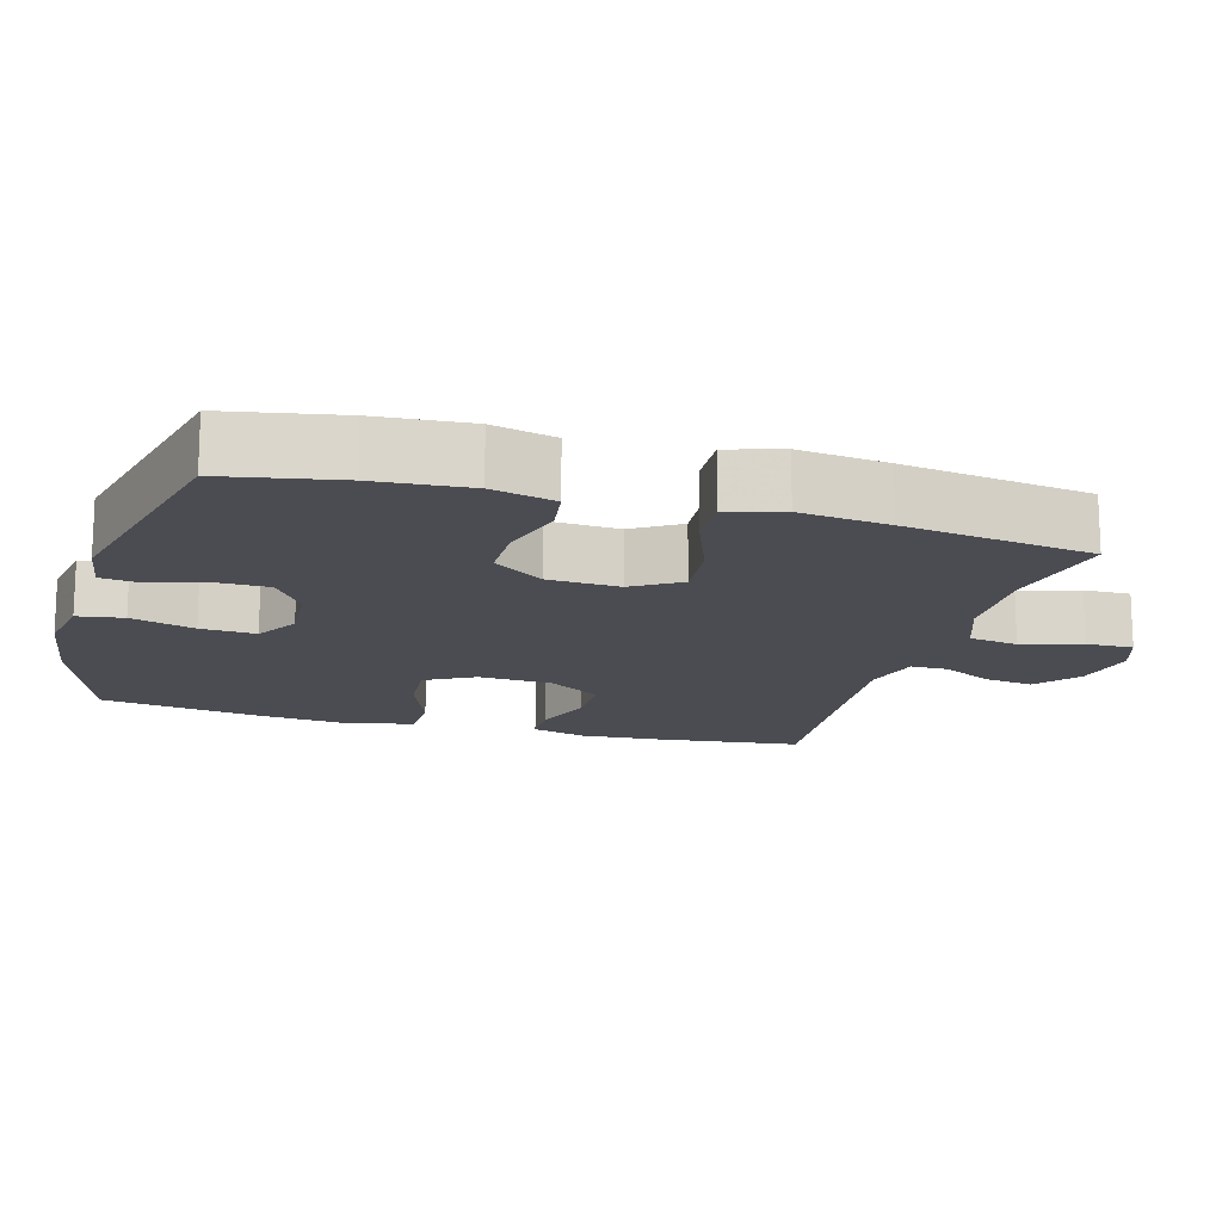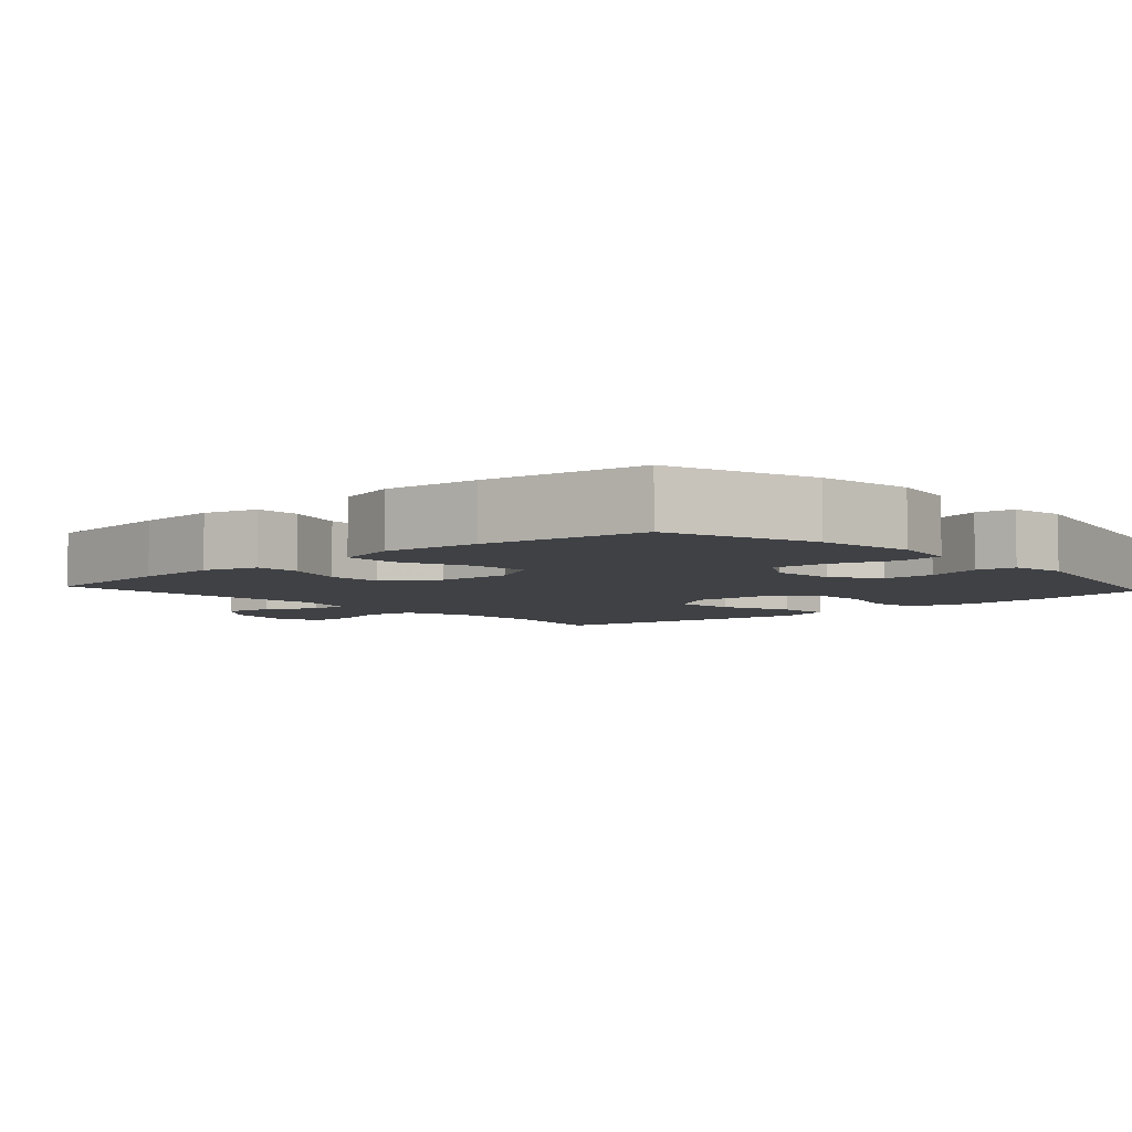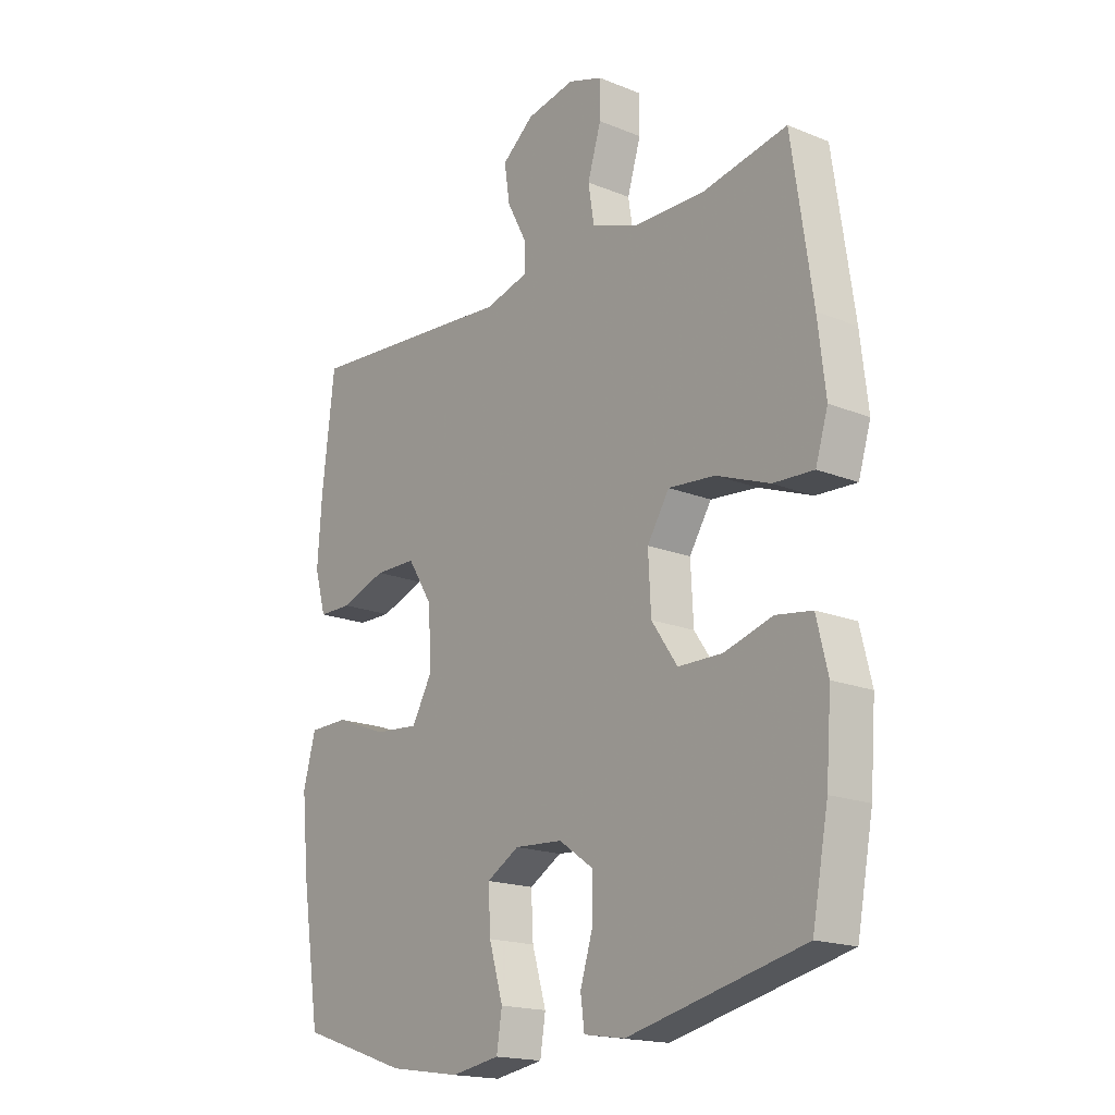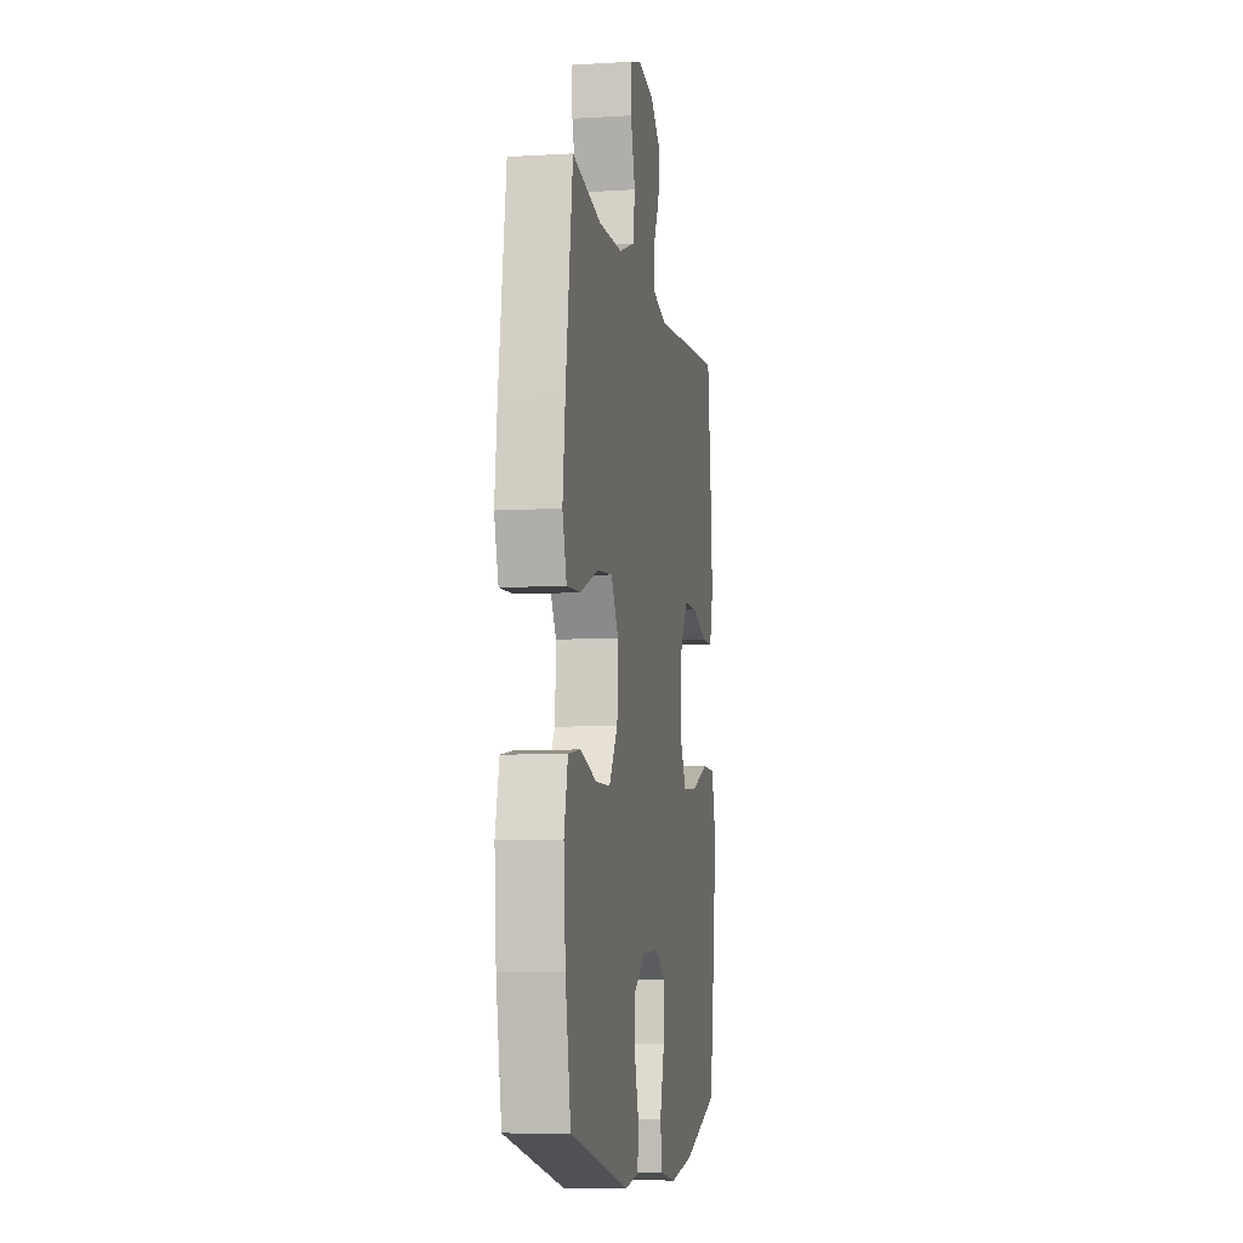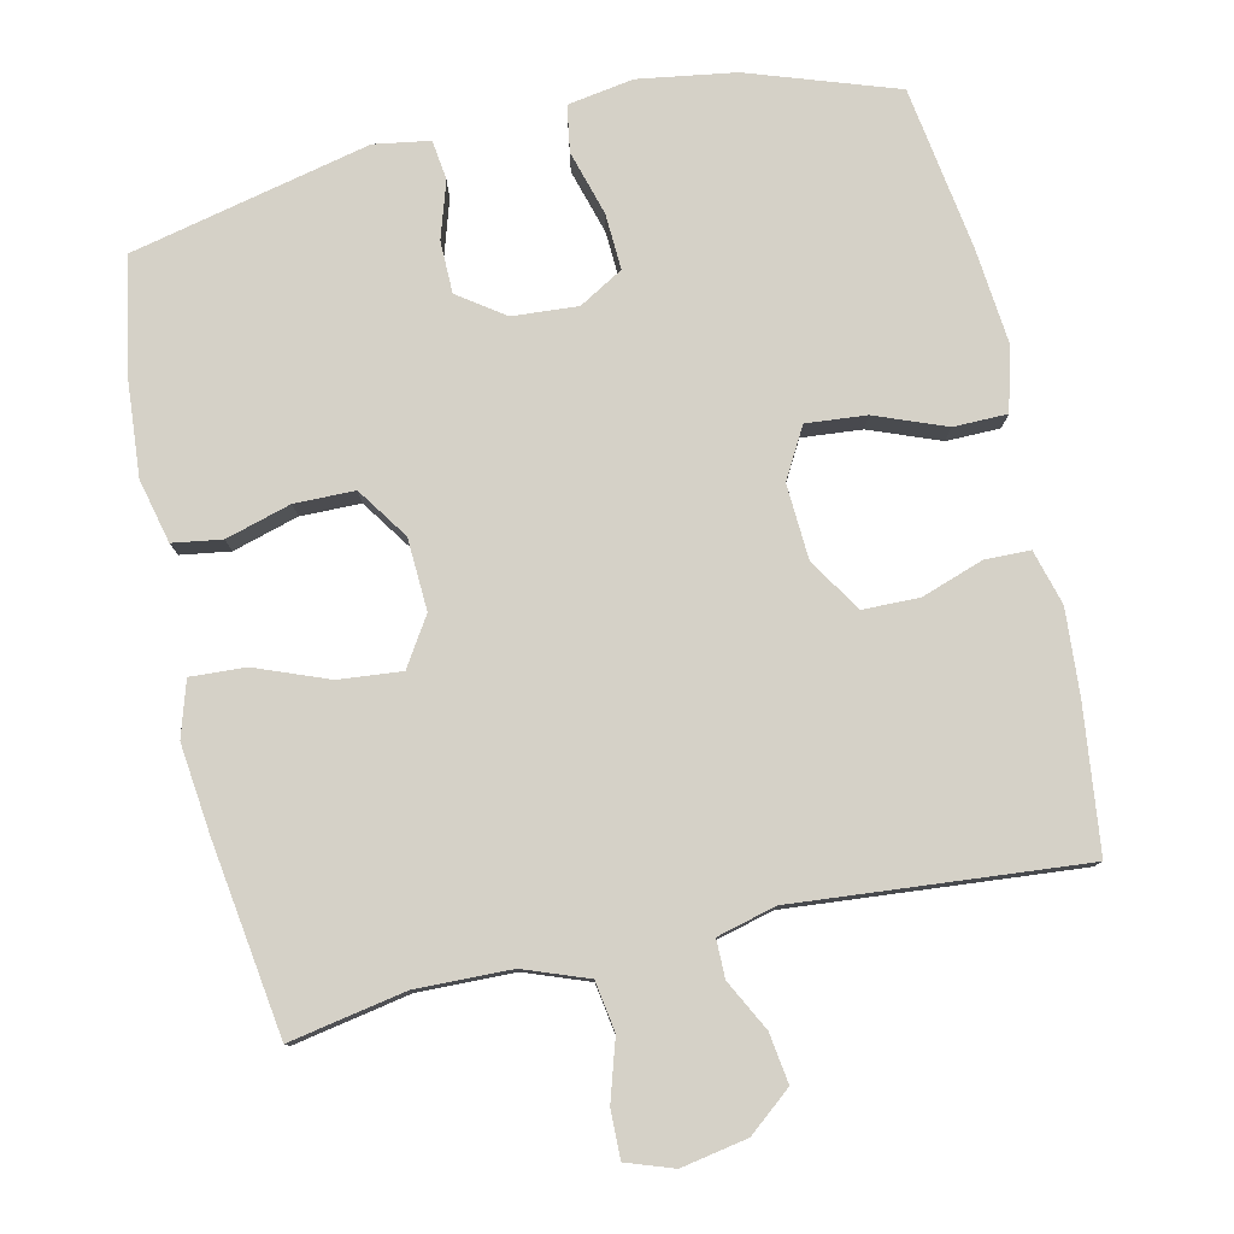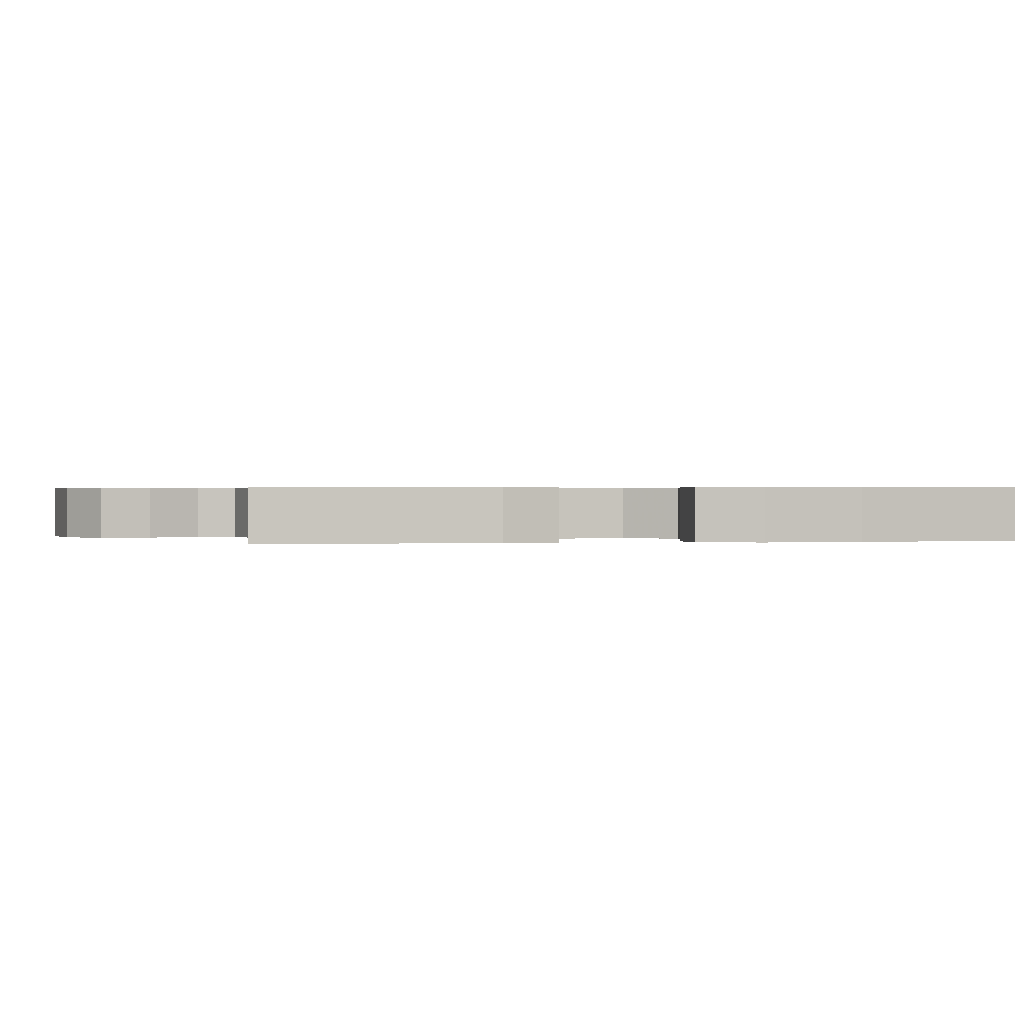
<metadata>
{"format":"obj","ext":"obj","renderer":"f3d","projection":"perspective","resolution":1024,"background":"white","views":[{"elev":-15.5,"azim":-106.0,"up":"+Y"},{"elev":-5.3,"azim":132.1,"up":"+Y"},{"elev":-18.0,"azim":-128.4,"up":"+Z"},{"elev":-7.6,"azim":-80.2,"up":"+Z"},{"elev":79.3,"azim":-12.5,"up":"+Y"},{"elev":0.4,"azim":79.5,"up":"+Y"}]}
</metadata>
<code>
v 0.5 0.07 -0.5
v 0.299 0.07 -0.568
v 0.167 0.07 -0.588
v 0.077 0.07 -0.573
v 0.067 0.07 -0.51
v 0.093 0.07 -0.422
v 0.097 0.07 -0.346
v 0.037 0.07 -0.311
v -0.052 0.07 -0.317
v -0.115 0.07 -0.361
v -0.116 0.07 -0.432
v -0.092 0.07 -0.509
v -0.099 0.07 -0.563
v -0.175 0.07 -0.575
v -0.5 0.07 -0.5
v -0.53 0.07 -0.342
v -0.54 0.07 -0.212
v -0.519 0.07 -0.125
v -0.452 0.07 -0.115
v -0.363 0.07 -0.141
v -0.281 0.07 -0.14
v -0.233 0.07 -0.07
v -0.228 0.07 0.028
v -0.269 0.07 0.093
v -0.355 0.07 0.085
v -0.454 0.07 0.047
v -0.529 0.07 0.043
v -0.552 0.07 0.118
v -0.538 0.07 0.239
v -0.5 0.07 0.5
v -0.342 0.07 0.47
v -0.212 0.07 0.473
v -0.125 0.07 0.505
v -0.114 0.07 0.573
v -0.139 0.07 0.655
v -0.14 0.07 0.72
v -0.076 0.07 0.742
v 0.014 0.07 0.725
v 0.073 0.07 0.677
v 0.063 0.07 0.609
v 0.027 0.07 0.54
v 0.027 0.07 0.488
v 0.107 0.07 0.467
v 0.5 0.07 0.5
v 0.523 0.07 0.303
v 0.531 0.07 0.187
v 0.51 0.07 0.112
v 0.448 0.07 0.111
v 0.364 0.07 0.14
v 0.287 0.07 0.139
v 0.241 0.07 0.066
v 0.235 0.07 -0.036
v 0.273 0.07 -0.104
v 0.355 0.07 -0.097
v 0.451 0.07 -0.06
v 0.524 0.07 -0.061
v 0.547 0.07 -0.146
v 0.534 0.07 -0.278
v 0.5 0 -0.5
v 0.299 0 -0.568
v 0.167 0 -0.588
v 0.077 0 -0.573
v 0.067 0 -0.51
v 0.093 0 -0.422
v 0.097 0 -0.346
v 0.037 0 -0.311
v -0.052 0 -0.317
v -0.115 0 -0.361
v -0.116 0 -0.432
v -0.092 0 -0.509
v -0.099 0 -0.563
v -0.175 0 -0.575
v -0.5 0 -0.5
v -0.53 0 -0.342
v -0.54 0 -0.212
v -0.519 0 -0.125
v -0.452 0 -0.115
v -0.363 0 -0.141
v -0.281 0 -0.14
v -0.233 0 -0.07
v -0.228 0 0.028
v -0.269 0 0.093
v -0.355 0 0.085
v -0.454 0 0.047
v -0.529 0 0.043
v -0.552 0 0.118
v -0.538 0 0.239
v -0.5 0 0.5
v -0.342 0 0.47
v -0.212 0 0.473
v -0.125 0 0.505
v -0.114 0 0.573
v -0.139 0 0.655
v -0.14 0 0.72
v -0.076 0 0.742
v 0.014 0 0.725
v 0.073 0 0.677
v 0.063 0 0.609
v 0.027 0 0.54
v 0.027 0 0.488
v 0.107 0 0.467
v 0.5 0 0.5
v 0.523 0 0.303
v 0.531 0 0.187
v 0.51 0 0.112
v 0.448 0 0.111
v 0.364 0 0.14
v 0.287 0 0.139
v 0.241 0 0.066
v 0.235 0 -0.036
v 0.273 0 -0.104
v 0.355 0 -0.097
v 0.451 0 -0.06
v 0.524 0 -0.061
v 0.547 0 -0.146
v 0.534 0 -0.278
f 4 5 6
f 3 4 6
f 2 3 6
f 1 2 6
f 58 1 6
f 57 58 6
f 56 57 6
f 55 56 6
f 54 55 6
f 53 54 6 7
f 52 53 7 8
f 51 52 8 9
f 50 51 9 10
f 47 48 49
f 46 47 49
f 45 46 49
f 44 45 49
f 43 44 49
f 42 43 49 50
f 39 40 41
f 38 39 41
f 37 38 41
f 36 37 41
f 35 36 41
f 34 35 41
f 33 34 41 42
f 42 50 10
f 33 42 10
f 32 33 10
f 29 30 31
f 28 29 31
f 27 28 31
f 26 27 31
f 25 26 31
f 24 25 31 32
f 18 19 20
f 17 18 20
f 16 17 20
f 15 16 20
f 14 15 20
f 13 14 20
f 12 13 20
f 11 12 20
f 11 20 21
f 10 11 21 22
f 23 24 32
f 23 32 10
f 10 22 23
f 64 63 62
f 64 62 61
f 64 61 60
f 64 60 59
f 64 59 116
f 64 116 115
f 64 115 114
f 64 114 113
f 64 113 112
f 65 64 112 111
f 66 65 111 110
f 67 66 110 109
f 68 67 109 108
f 107 106 105
f 107 105 104
f 107 104 103
f 107 103 102
f 107 102 101
f 108 107 101 100
f 99 98 97
f 99 97 96
f 99 96 95
f 99 95 94
f 99 94 93
f 99 93 92
f 100 99 92 91
f 68 108 100
f 68 100 91
f 68 91 90
f 89 88 87
f 89 87 86
f 89 86 85
f 89 85 84
f 89 84 83
f 90 89 83 82
f 78 77 76
f 78 76 75
f 78 75 74
f 78 74 73
f 78 73 72
f 78 72 71
f 78 71 70
f 78 70 69
f 79 78 69
f 80 79 69 68
f 90 82 81
f 68 90 81
f 81 80 68
f 1 59 60 2
f 2 60 61 3
f 3 61 62 4
f 4 62 63 5
f 5 63 64 6
f 6 64 65 7
f 7 65 66 8
f 8 66 67 9
f 9 67 68 10
f 10 68 69 11
f 11 69 70 12
f 12 70 71 13
f 13 71 72 14
f 14 72 73 15
f 15 73 74 16
f 16 74 75 17
f 17 75 76 18
f 18 76 77 19
f 19 77 78 20
f 20 78 79 21
f 21 79 80 22
f 22 80 81 23
f 23 81 82 24
f 24 82 83 25
f 25 83 84 26
f 26 84 85 27
f 27 85 86 28
f 28 86 87 29
f 29 87 88 30
f 30 88 89 31
f 31 89 90 32
f 32 90 91 33
f 33 91 92 34
f 34 92 93 35
f 35 93 94 36
f 36 94 95 37
f 37 95 96 38
f 38 96 97 39
f 39 97 98 40
f 40 98 99 41
f 41 99 100 42
f 42 100 101 43
f 43 101 102 44
f 44 102 103 45
f 45 103 104 46
f 46 104 105 47
f 47 105 106 48
f 48 106 107 49
f 49 107 108 50
f 50 108 109 51
f 51 109 110 52
f 52 110 111 53
f 53 111 112 54
f 54 112 113 55
f 55 113 114 56
f 56 114 115 57
f 57 115 116 58
f 58 116 59 1

</code>
